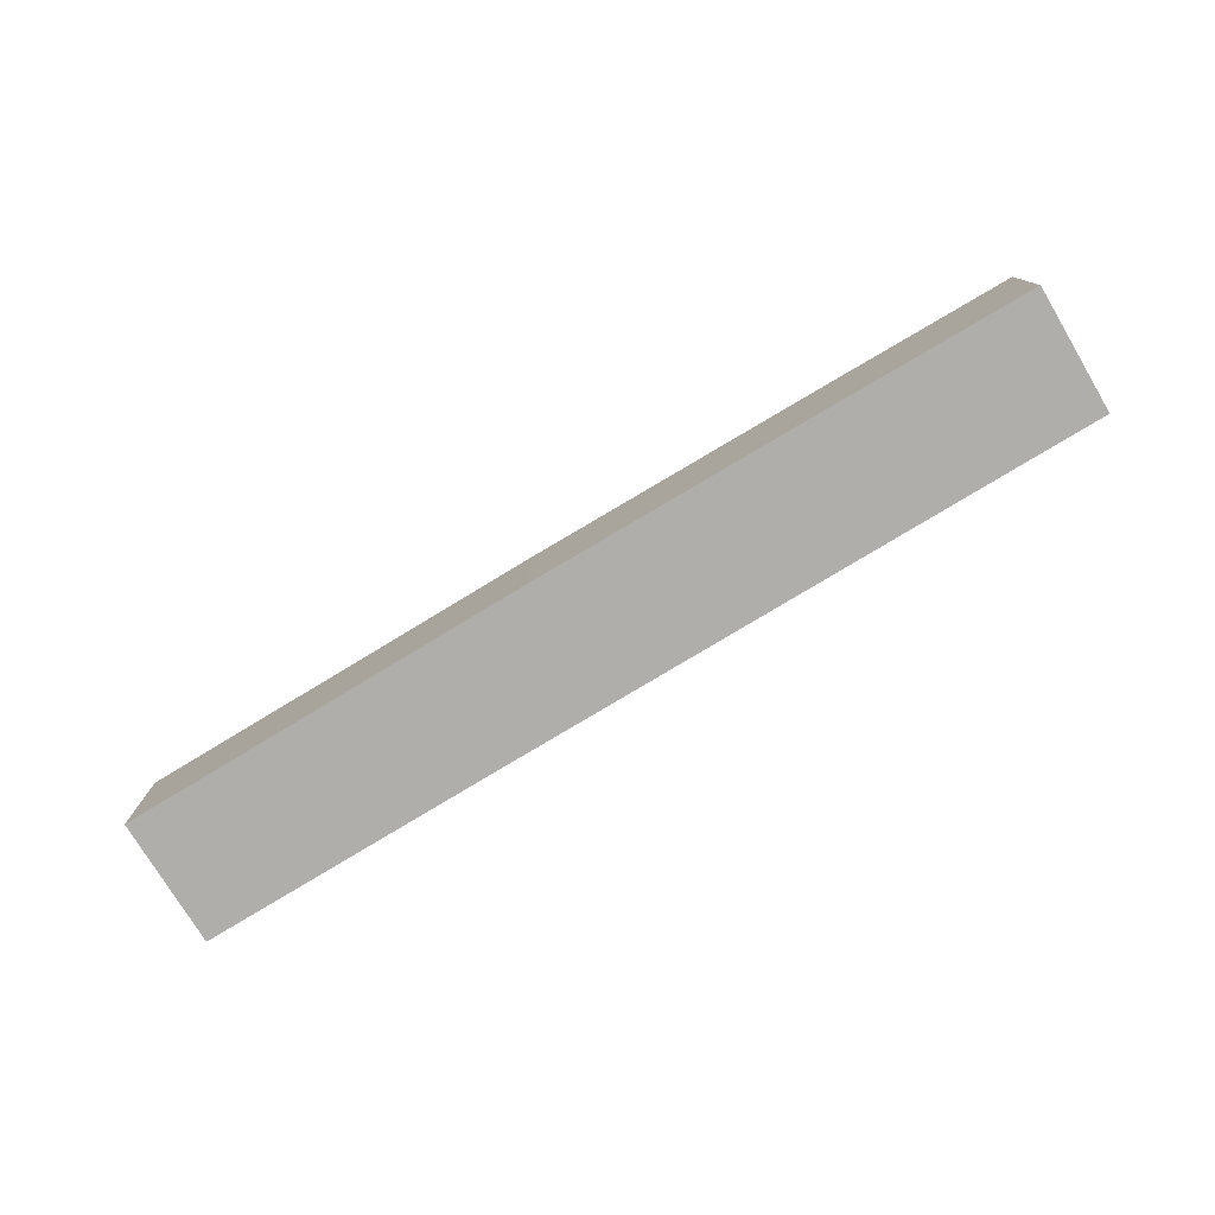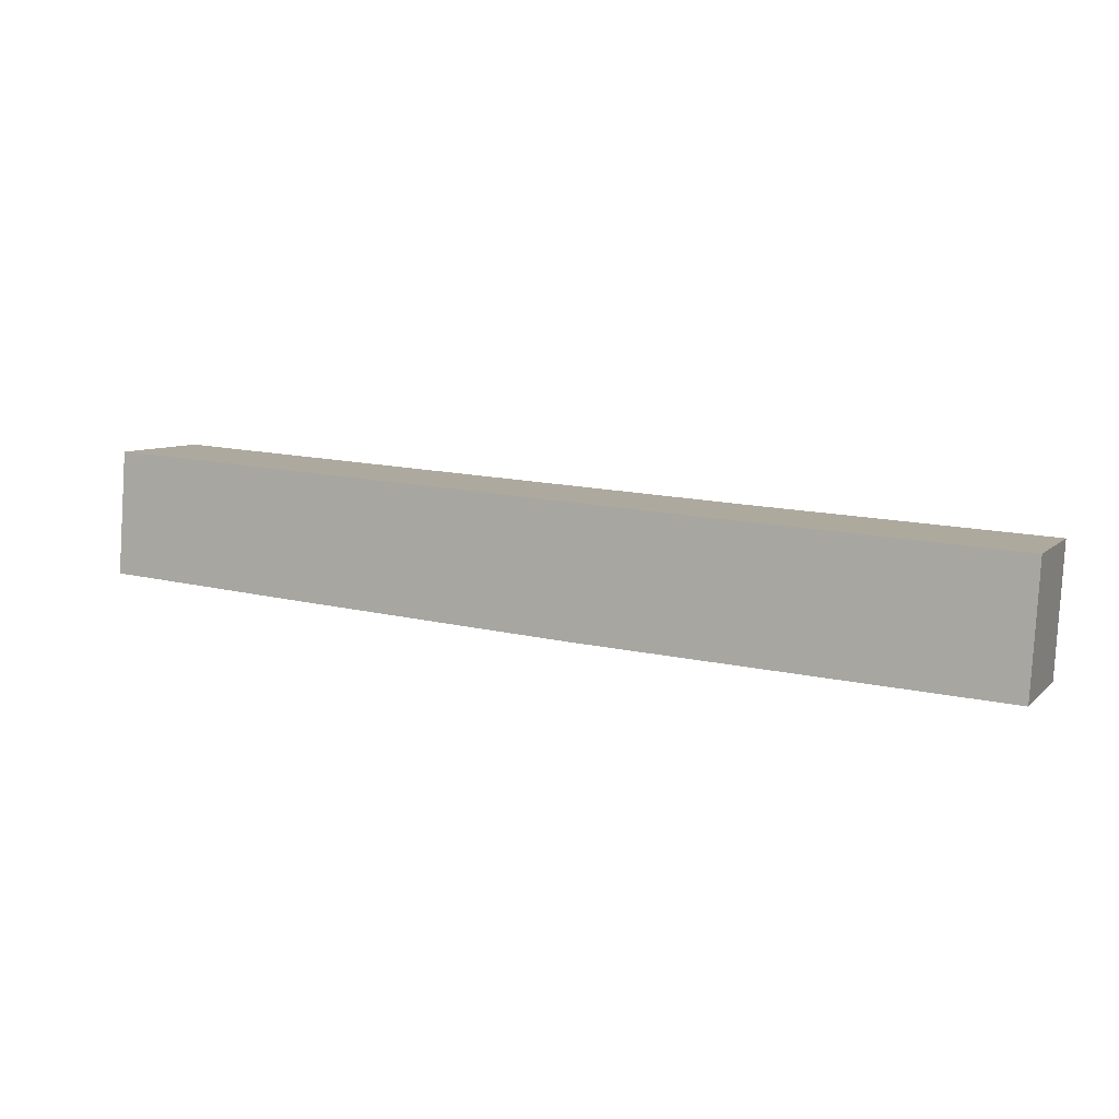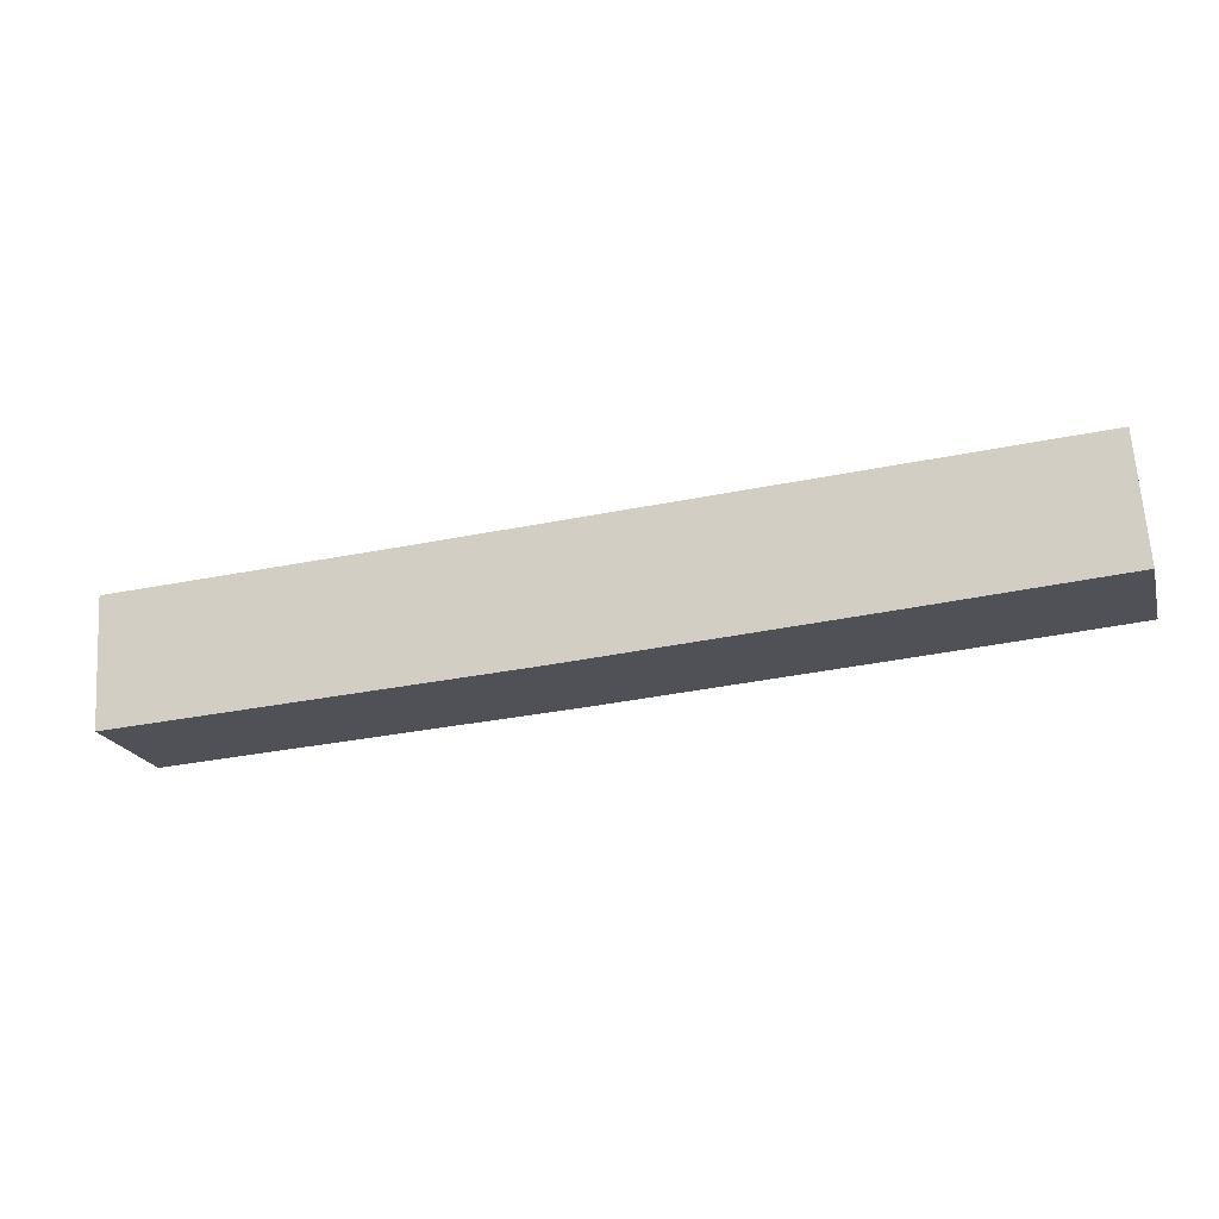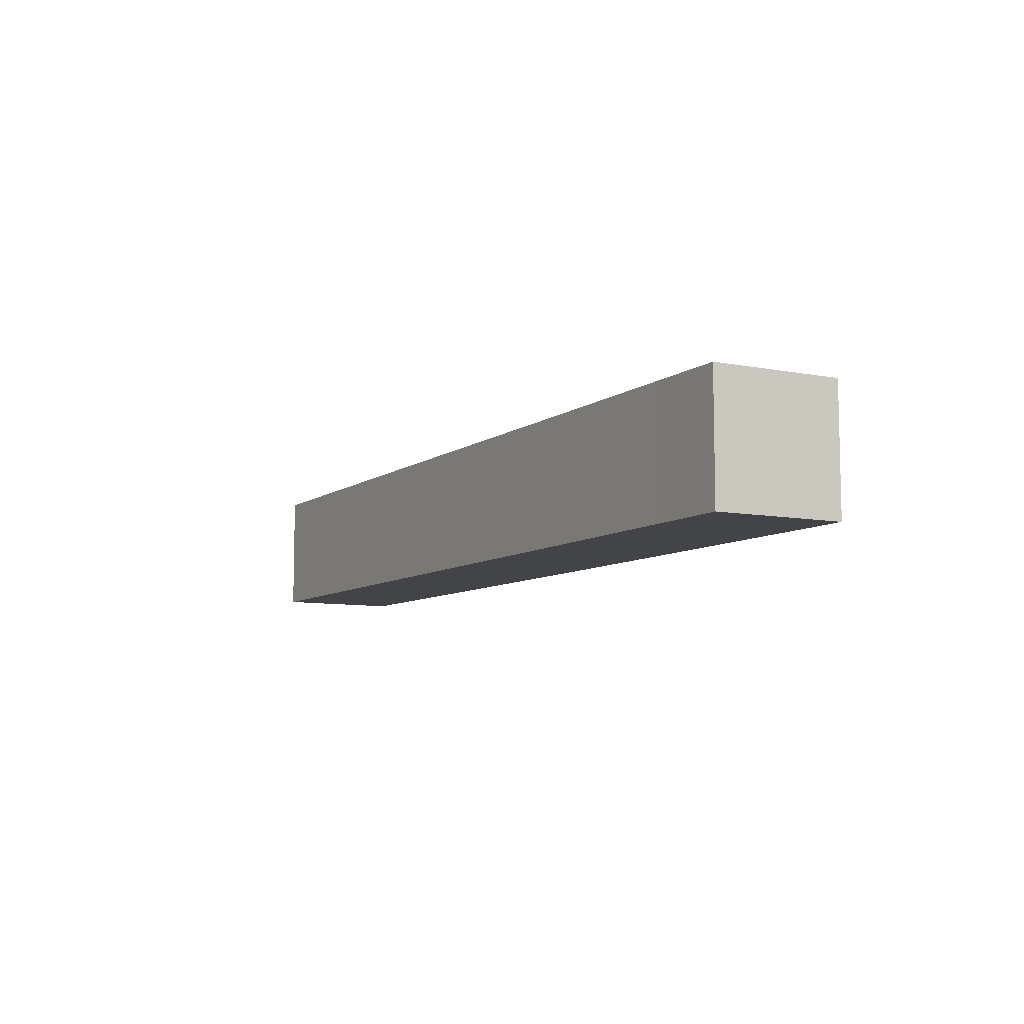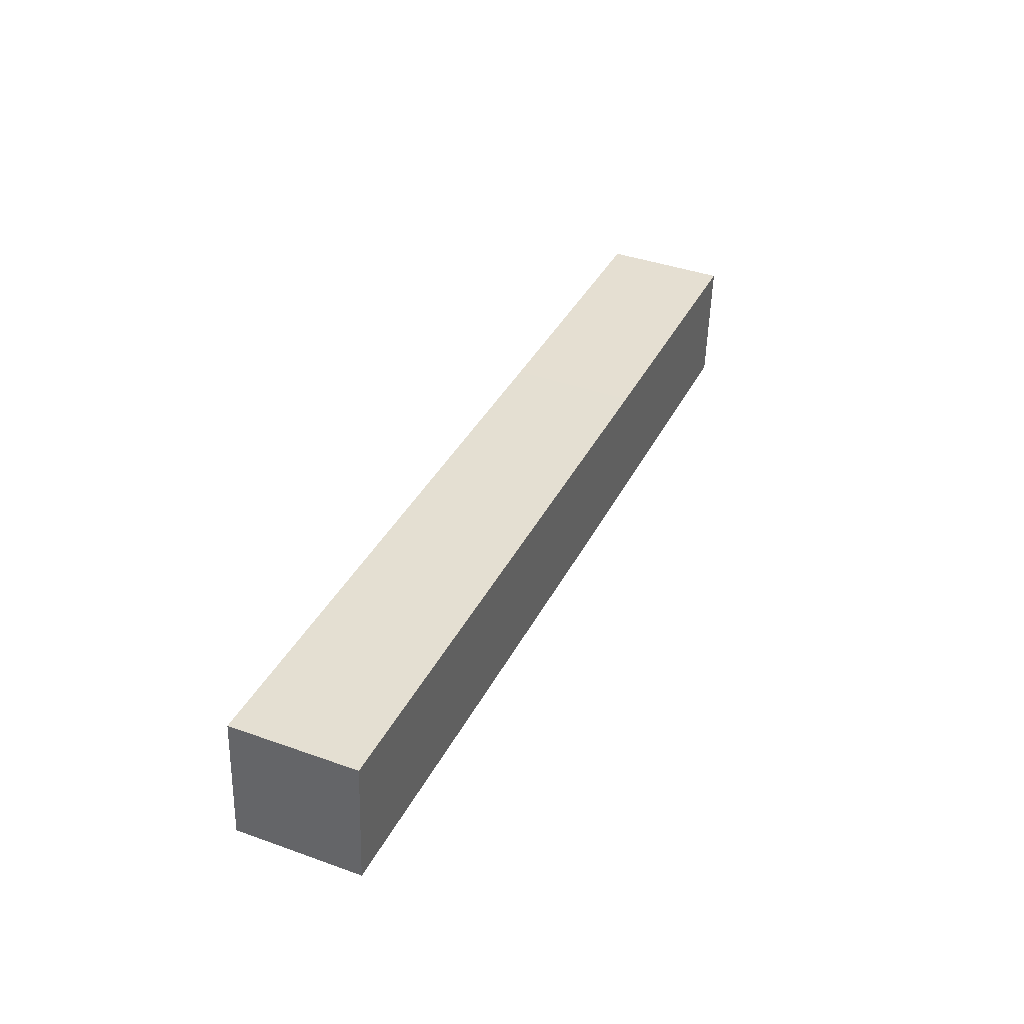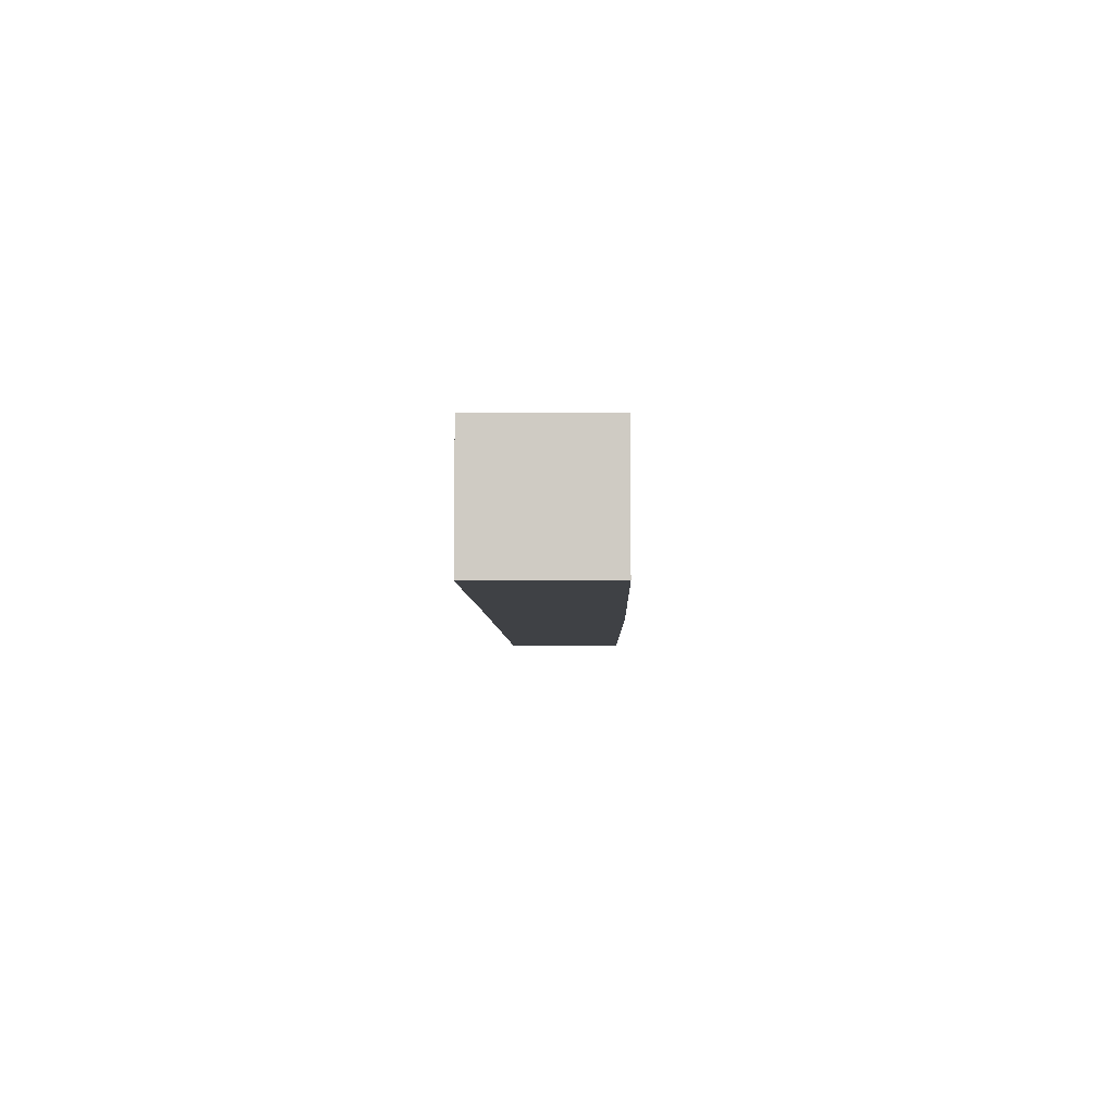
<metadata>
{"format":"obj","ext":"obj","renderer":"f3d","projection":"perspective","resolution":1024,"background":"white","views":[{"elev":-77.7,"azim":-145.1,"up":"+Y"},{"elev":7.1,"azim":23.5,"up":"+Z"},{"elev":-19.8,"azim":-165.1,"up":"+Z"},{"elev":-8.2,"azim":64.9,"up":"+Y"},{"elev":40.2,"azim":-66.3,"up":"+Z"},{"elev":-5.6,"azim":95.1,"up":"+Y"}]}
</metadata>
<code>
v  0.596 7.646 7.672
v  0.168 7.646 -0.013
v  0 7.646 4.682e-16
v  12.74 7.646 -0.989
v  38.6 7.646 5.149
v  30.77 7.646 -2.324
v  44.96 7.646 -3.226
v  44.96 7.646 4.751
v  56.55 7.646 -3.963
v  51.6 7.646 4.335
v  57 7.646 3.998
v  57 7.646 3.957
v  0 0 0
v  0.596 -4.698e-16 7.672
v  38.6 -3.153e-16 5.149
v  44.96 -2.909e-16 4.751
v  51.6 -2.654e-16 4.335
v  57 -2.448e-16 3.998
v  56.55 2.427e-16 -3.963
v  57 -2.423e-16 3.957
v  44.96 1.975e-16 -3.226
v  30.77 1.423e-16 -2.324
v  12.74 6.056e-17 -0.989
v  0.168 7.96e-19 -0.013
g defaultobject
f 1 2 3
f 2 1 4
f 4 1 5
f 4 5 6
f 6 5 7
f 7 5 8
f 7 8 9
f 9 8 10
f 9 10 11
f 9 11 12
f 13 1 3
f 1 13 14
f 14 5 1
f 5 14 15
f 5 15 8
f 8 15 16
f 8 16 10
f 10 16 17
f 10 17 11
f 11 17 18
f 18 12 11
f 12 18 9
f 9 18 19
f 19 18 20
f 19 7 9
f 7 19 21
f 7 21 6
f 6 21 22
f 6 22 4
f 4 22 23
f 4 23 2
f 2 23 24
f 2 24 3
f 3 24 13
f 17 20 18
f 20 17 19
f 19 17 21
f 21 17 16
f 21 16 15
f 21 15 22
f 22 15 14
f 22 14 23
f 23 14 24
f 24 14 13

</code>
